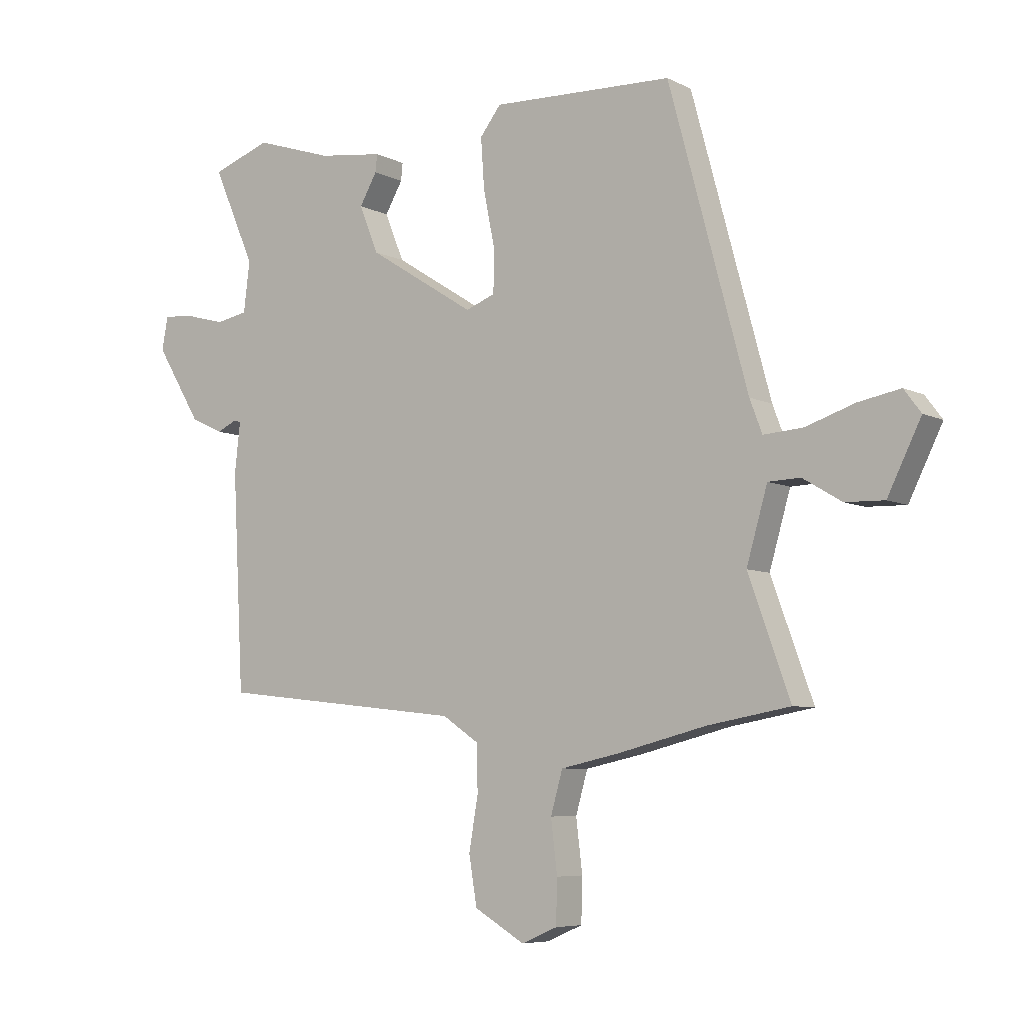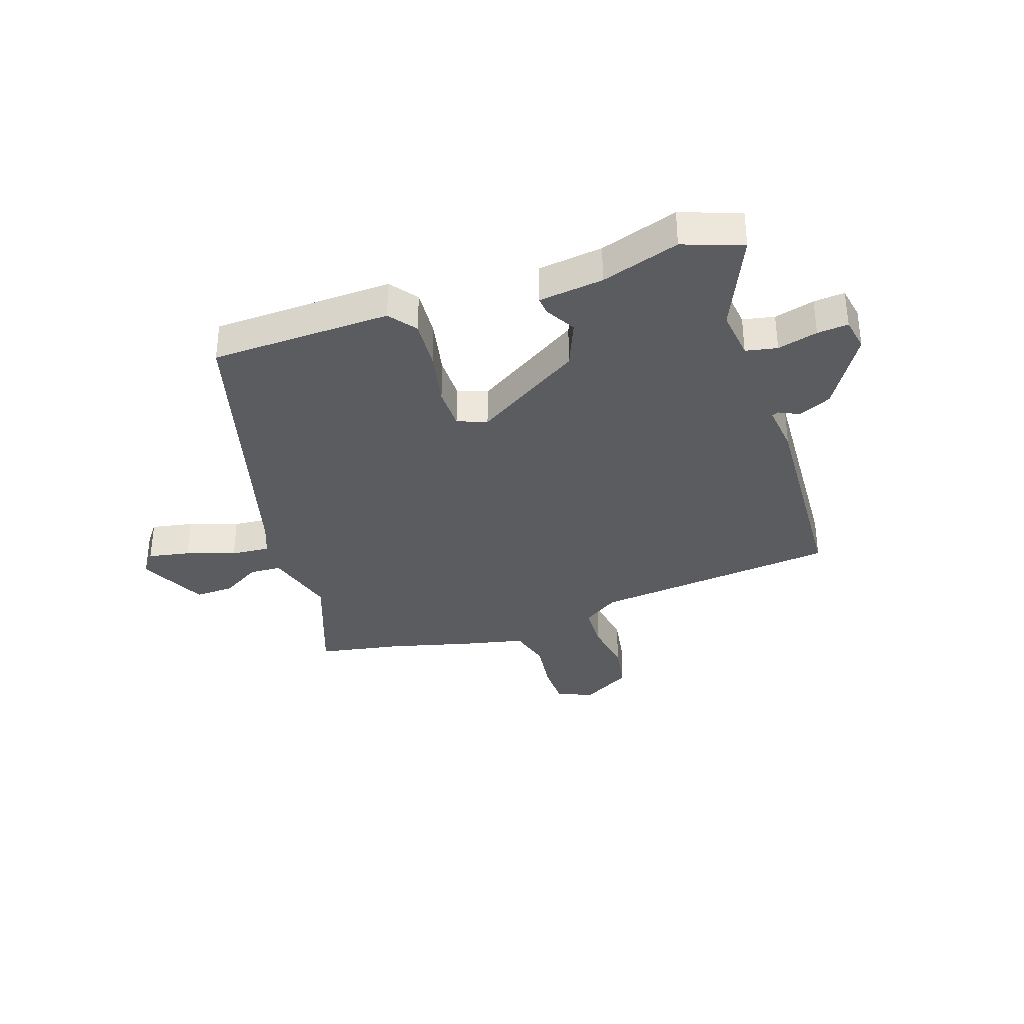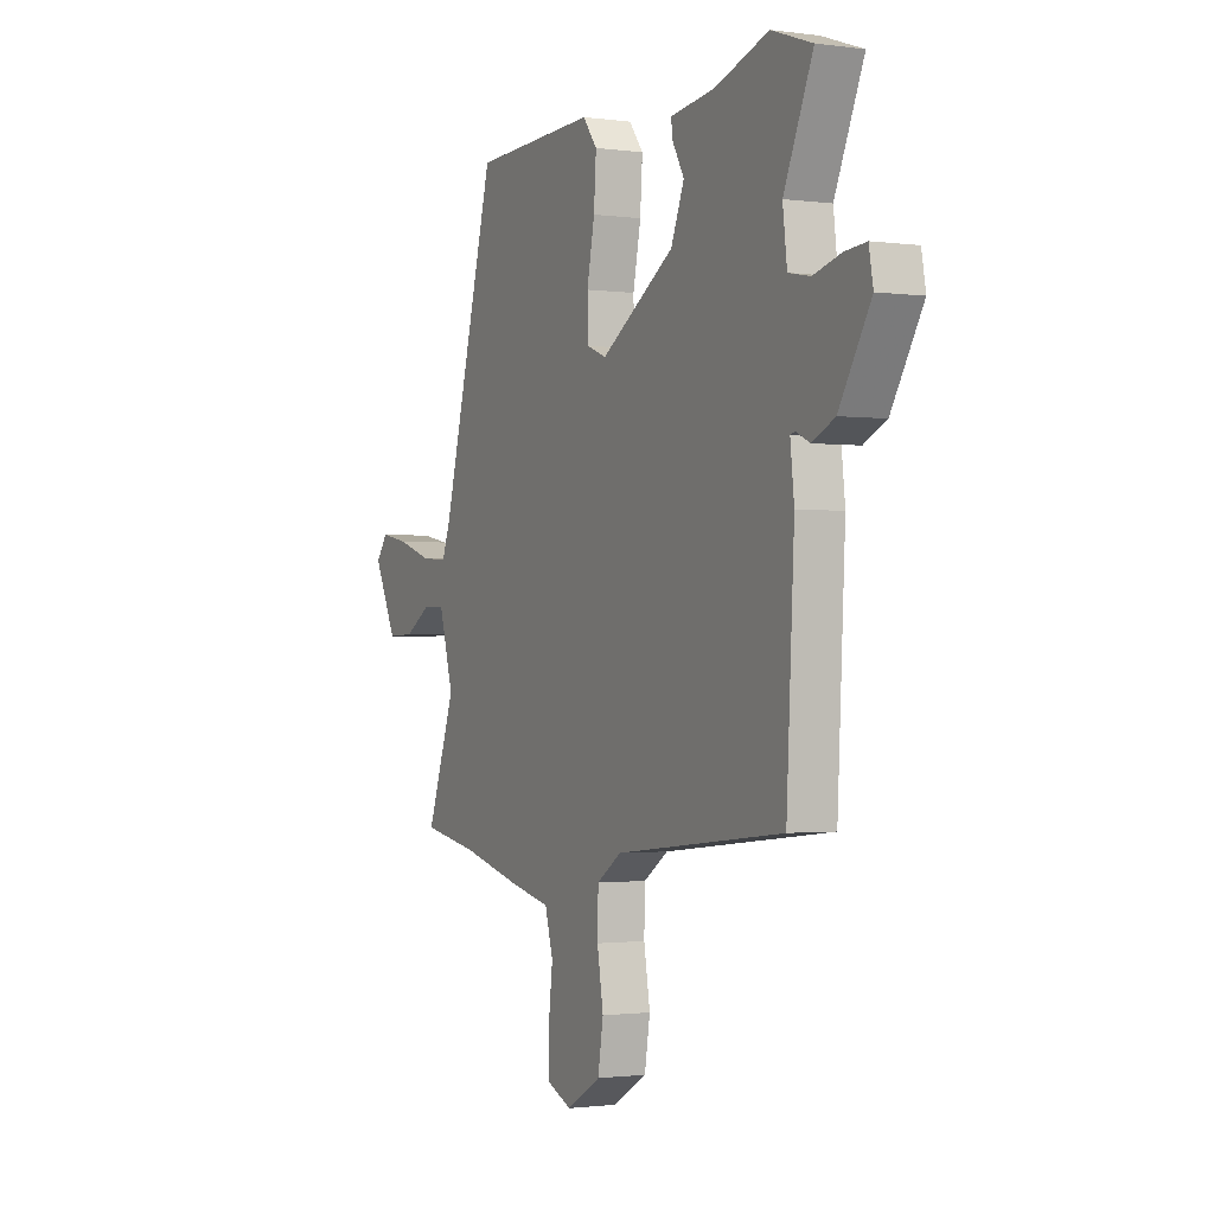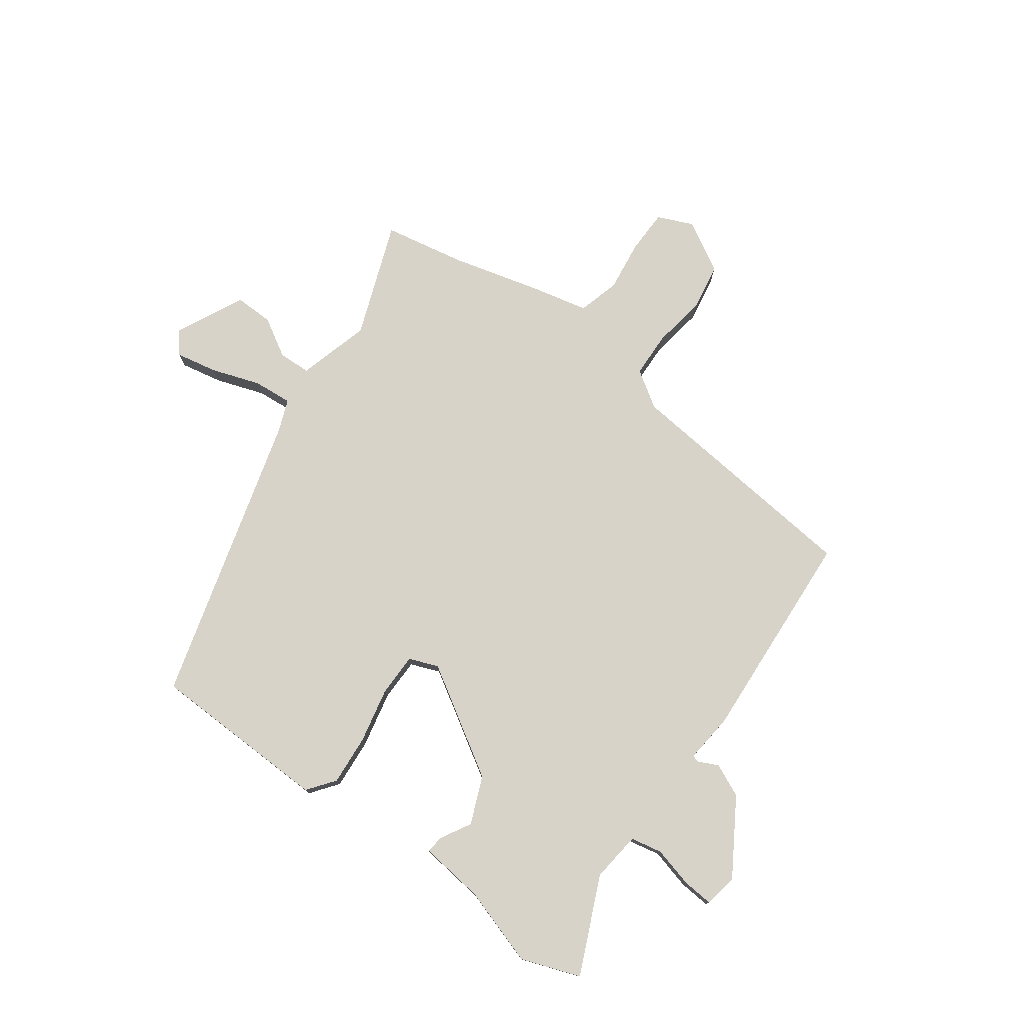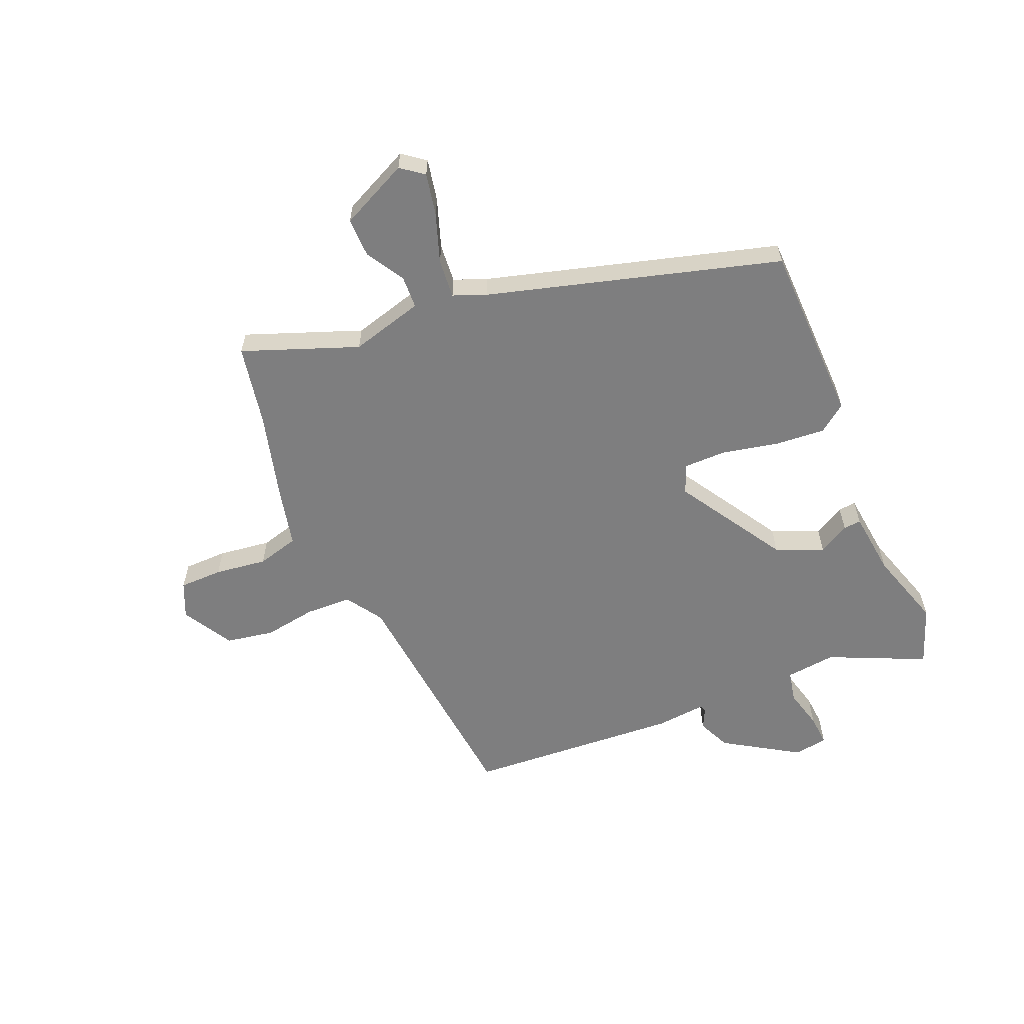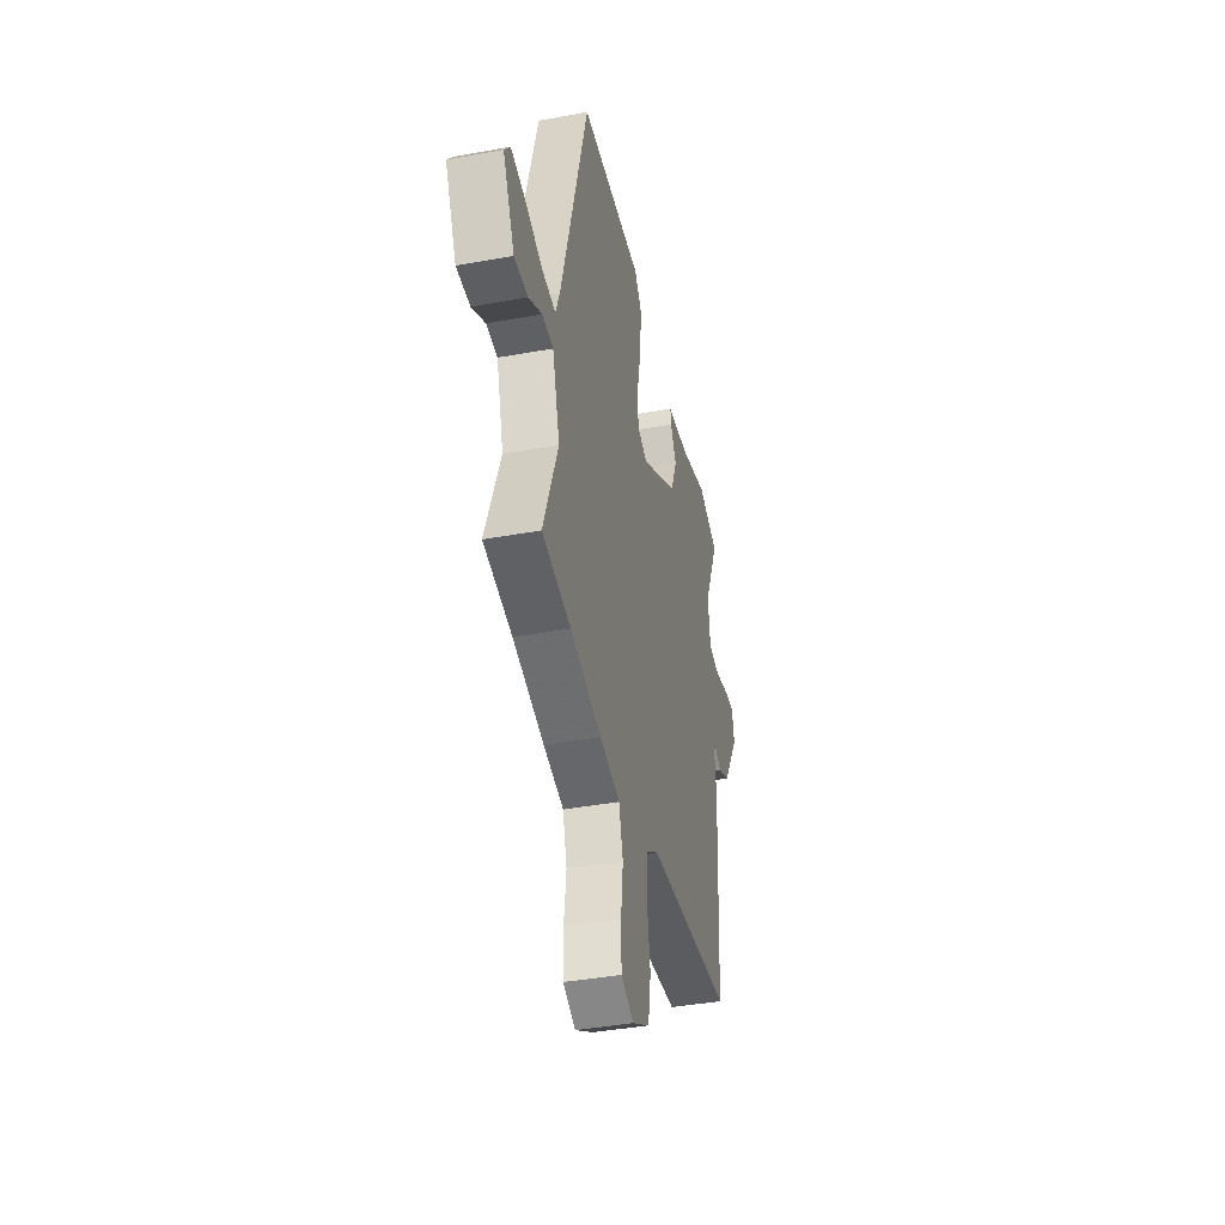
<metadata>
{"format":"obj","ext":"obj","renderer":"f3d","projection":"perspective","resolution":1024,"background":"white","views":[{"elev":-6.6,"azim":-144.7,"up":"+Z"},{"elev":-34.6,"azim":18.4,"up":"+Y"},{"elev":-1.3,"azim":63.5,"up":"+Z"},{"elev":77.1,"azim":35.5,"up":"+Y"},{"elev":-59.4,"azim":-67.8,"up":"+Y"},{"elev":-40.6,"azim":-77.4,"up":"+Z"}]}
</metadata>
<code>
v 0.444 0.07 0.52
v 0.549 0.07 0.483
v 0.474 0.07 0.312
v 0.485 0.07 0.223
v 0.541 0.07 0.212
v 0.612 0.07 0.231
v 0.667 0.07 0.236
v 0.678 0.07 0.177
v 0.597 0.07 0.044
v 0.539 0.07 0.017
v 0.503 0.07 0.034
v 0.491 0.07 0.03
v 0.501 0.07 -0.058
v 0.481 0.07 -0.439
v 0.045 0.07 -0.487
v -0.019 0.07 -0.53
v -0.021 0.07 -0.611
v -0.005 0.07 -0.705
v -0.019 0.07 -0.79
v -0.108 0.07 -0.842
v -0.171 0.07 -0.815
v -0.173 0.07 -0.738
v -0.162 0.07 -0.646
v -0.183 0.07 -0.572
v -0.285 0.07 -0.55
v -0.443 0.07 -0.51
v -0.588 0.07 -0.484
v -0.514 0.07 -0.28
v -0.551 0.07 -0.152
v -0.608 0.07 -0.15
v -0.676 0.07 -0.191
v -0.745 0.07 -0.193
v -0.804 0.07 -0.073
v -0.774 0.07 -0.033
v -0.7 0.07 -0.047
v -0.613 0.07 -0.076
v -0.544 0.07 -0.081
v -0.522 0.07 -0.023
v -0.383 0.07 0.492
v -0.063 0.07 0.503
v -0.026 0.07 0.455
v -0.032 0.07 0.366
v -0.052 0.07 0.267
v -0.051 0.07 0.191
v 0.001 0.07 0.171
v 0.191 0.07 0.291
v 0.225 0.07 0.375
v 0.194 0.07 0.429
v 0.191 0.07 0.46
v 0.306 0.07 0.475
v 0.444 0 0.52
v 0.549 0 0.483
v 0.474 0 0.312
v 0.485 0 0.223
v 0.541 0 0.212
v 0.612 0 0.231
v 0.667 0 0.236
v 0.678 0 0.177
v 0.597 0 0.044
v 0.539 0 0.017
v 0.503 0 0.034
v 0.491 0 0.03
v 0.501 0 -0.058
v 0.481 0 -0.439
v 0.045 0 -0.487
v -0.019 0 -0.53
v -0.021 0 -0.611
v -0.005 0 -0.705
v -0.019 0 -0.79
v -0.108 0 -0.842
v -0.171 0 -0.815
v -0.173 0 -0.738
v -0.162 0 -0.646
v -0.183 0 -0.572
v -0.285 0 -0.55
v -0.443 0 -0.51
v -0.588 0 -0.484
v -0.514 0 -0.28
v -0.551 0 -0.152
v -0.608 0 -0.15
v -0.676 0 -0.191
v -0.745 0 -0.193
v -0.804 0 -0.073
v -0.774 0 -0.033
v -0.7 0 -0.047
v -0.613 0 -0.076
v -0.544 0 -0.081
v -0.522 0 -0.023
v -0.383 0 0.492
v -0.063 0 0.503
v -0.026 0 0.455
v -0.032 0 0.366
v -0.052 0 0.267
v -0.051 0 0.191
v 0.001 0 0.171
v 0.191 0 0.291
v 0.225 0 0.375
v 0.194 0 0.429
v 0.191 0 0.46
v 0.306 0 0.475
f 47 48 49 50
f 1 2 3
f 50 1 3
f 47 50 3
f 46 47 3
f 45 46 3 4
f 41 42 43
f 40 41 43
f 39 40 43
f 38 39 43
f 37 38 43 44
f 34 35 36
f 33 34 36
f 32 33 36
f 31 32 36
f 30 31 36
f 29 30 36 37
f 37 44 45
f 29 37 45
f 28 29 45
f 24 25 26
f 21 22 23
f 20 21 23
f 19 20 23
f 18 19 23
f 17 18 23
f 16 17 23 24
f 15 16 24 26
f 27 28 45
f 26 27 45
f 15 26 45
f 14 15 45
f 13 14 45
f 12 13 45
f 9 10 11
f 8 9 11
f 7 8 11
f 6 7 11
f 5 6 11
f 11 12 45
f 5 11 45
f 4 5 45
f 100 99 98 97
f 53 52 51
f 53 51 100
f 53 100 97
f 53 97 96
f 54 53 96 95
f 93 92 91
f 93 91 90
f 93 90 89
f 93 89 88
f 94 93 88 87
f 86 85 84
f 86 84 83
f 86 83 82
f 86 82 81
f 86 81 80
f 87 86 80 79
f 95 94 87
f 95 87 79
f 95 79 78
f 76 75 74
f 73 72 71
f 73 71 70
f 73 70 69
f 73 69 68
f 73 68 67
f 74 73 67 66
f 76 74 66 65
f 95 78 77
f 95 77 76
f 95 76 65
f 95 65 64
f 95 64 63
f 95 63 62
f 61 60 59
f 61 59 58
f 61 58 57
f 61 57 56
f 61 56 55
f 95 62 61
f 95 61 55
f 95 55 54
f 1 51 52 2
f 2 52 53 3
f 3 53 54 4
f 4 54 55 5
f 5 55 56 6
f 6 56 57 7
f 7 57 58 8
f 8 58 59 9
f 9 59 60 10
f 10 60 61 11
f 11 61 62 12
f 12 62 63 13
f 13 63 64 14
f 14 64 65 15
f 15 65 66 16
f 16 66 67 17
f 17 67 68 18
f 18 68 69 19
f 19 69 70 20
f 20 70 71 21
f 21 71 72 22
f 22 72 73 23
f 23 73 74 24
f 24 74 75 25
f 25 75 76 26
f 26 76 77 27
f 27 77 78 28
f 28 78 79 29
f 29 79 80 30
f 30 80 81 31
f 31 81 82 32
f 32 82 83 33
f 33 83 84 34
f 34 84 85 35
f 35 85 86 36
f 36 86 87 37
f 37 87 88 38
f 38 88 89 39
f 39 89 90 40
f 40 90 91 41
f 41 91 92 42
f 42 92 93 43
f 43 93 94 44
f 44 94 95 45
f 45 95 96 46
f 46 96 97 47
f 47 97 98 48
f 48 98 99 49
f 49 99 100 50
f 50 100 51 1

</code>
